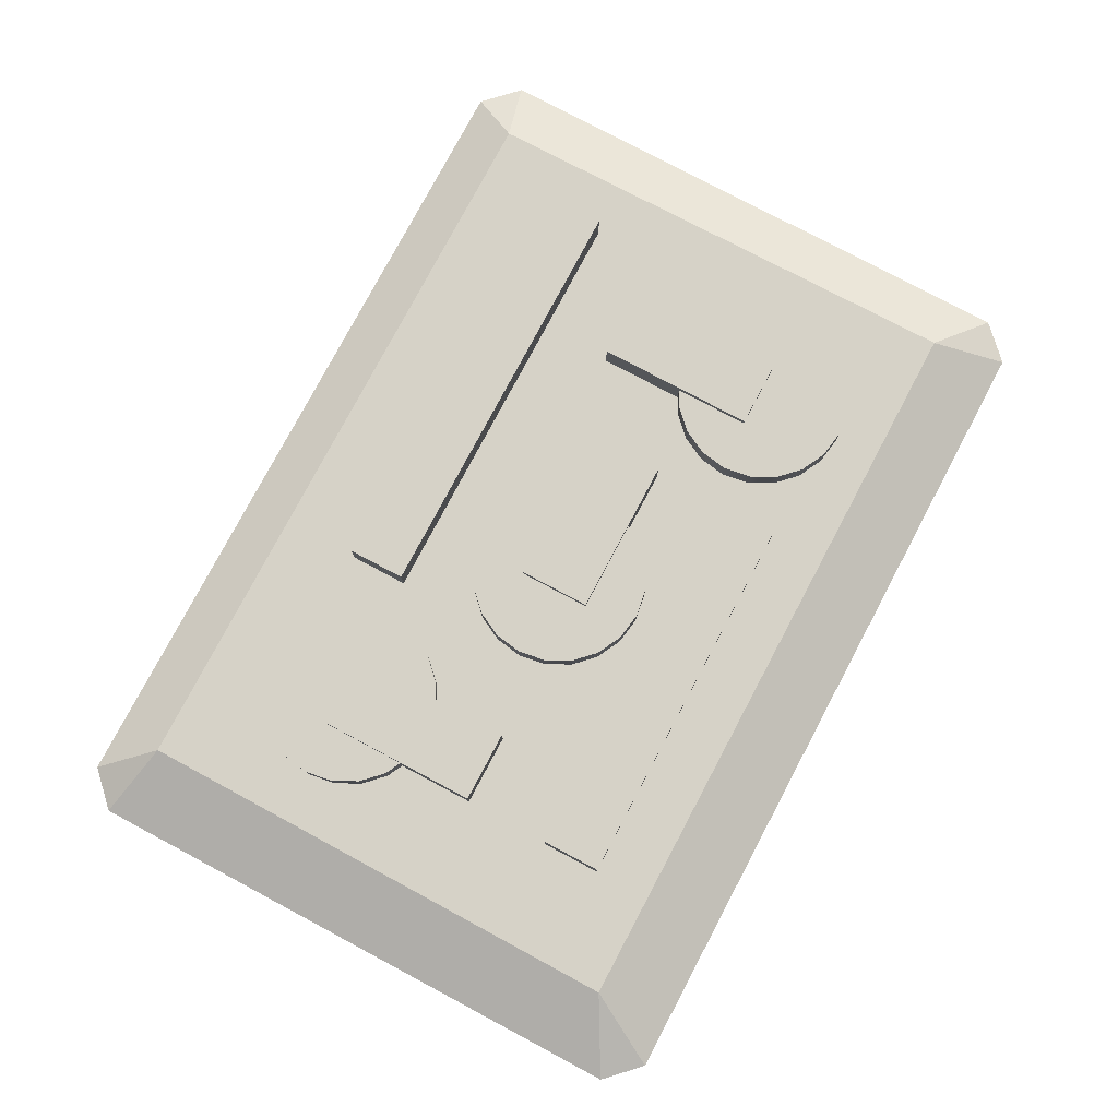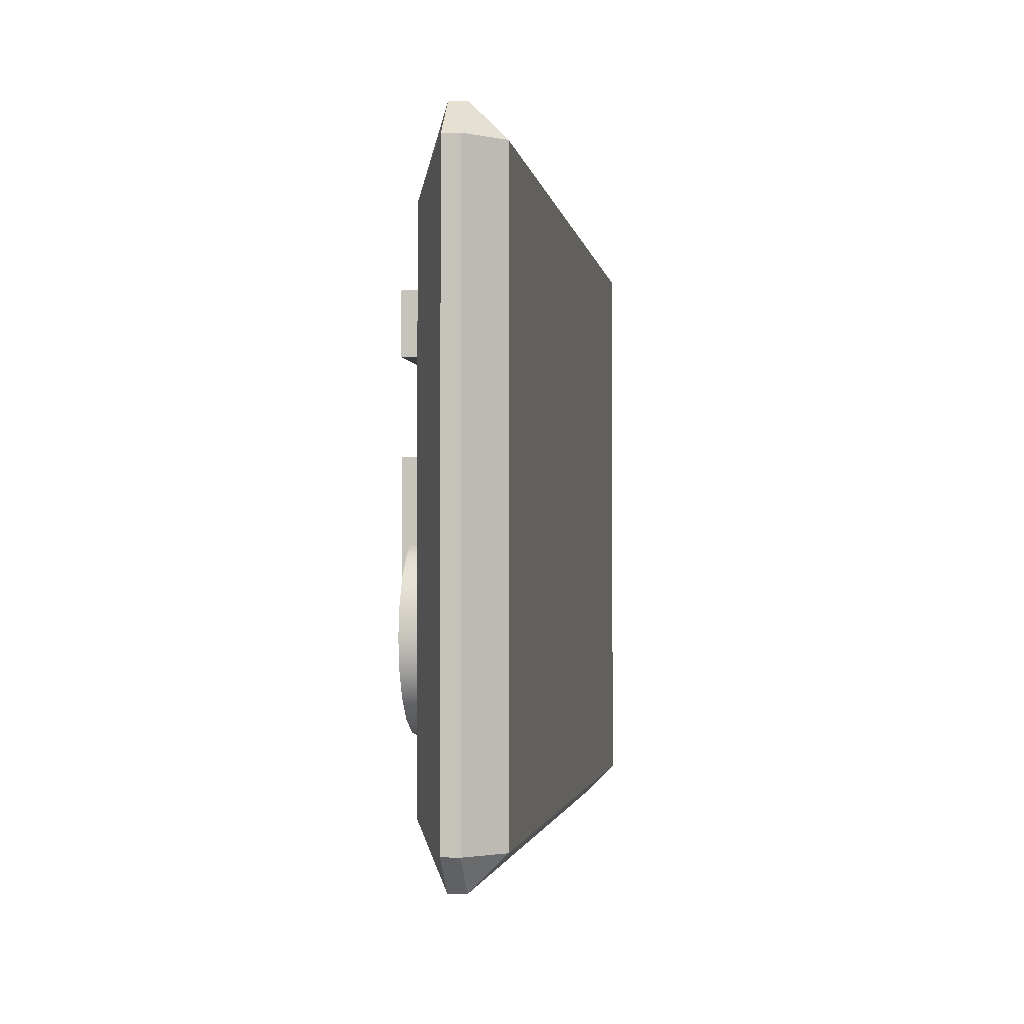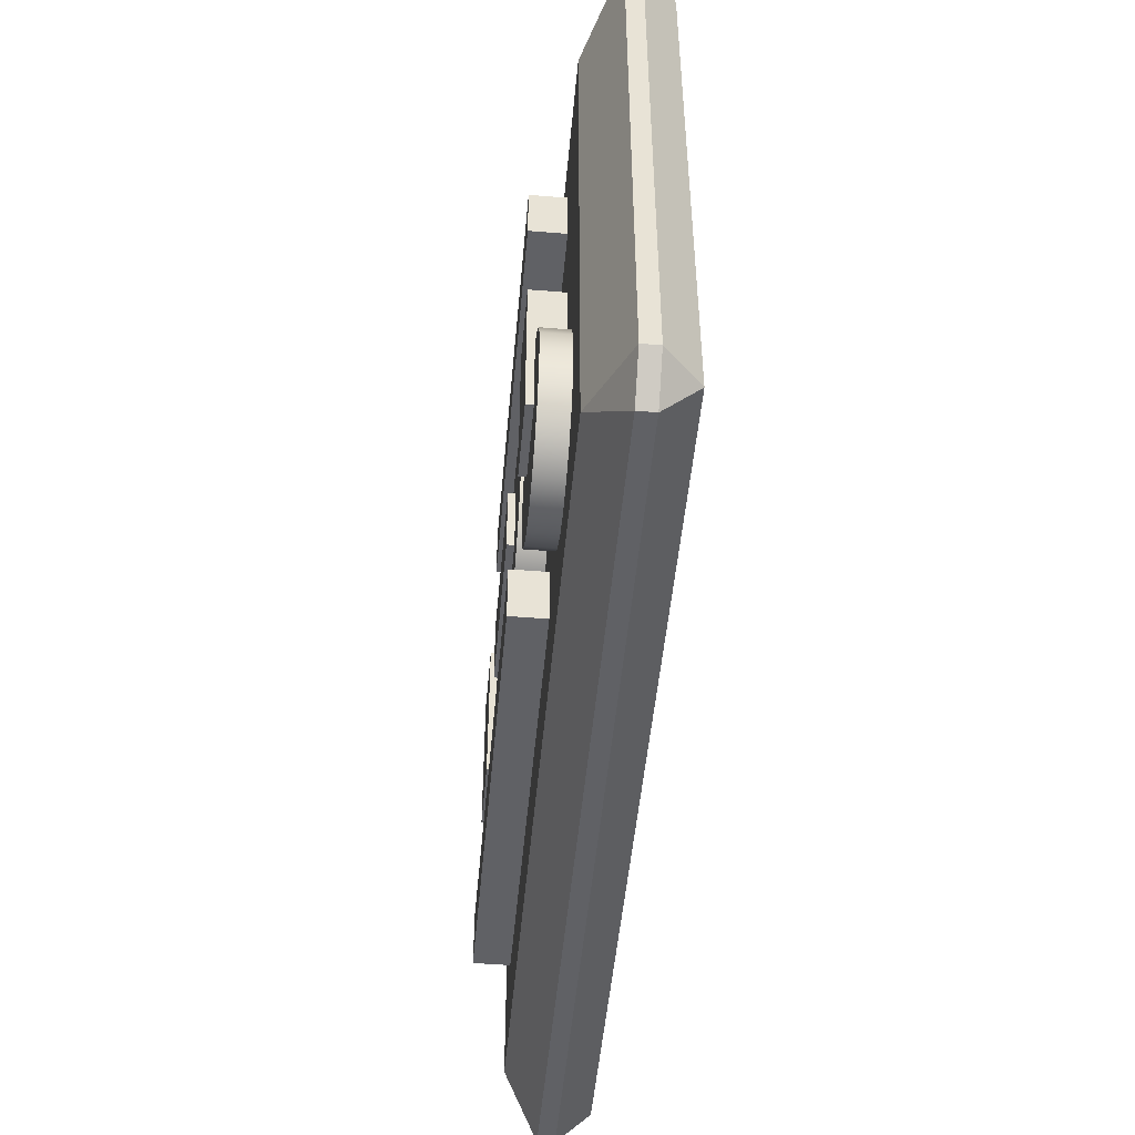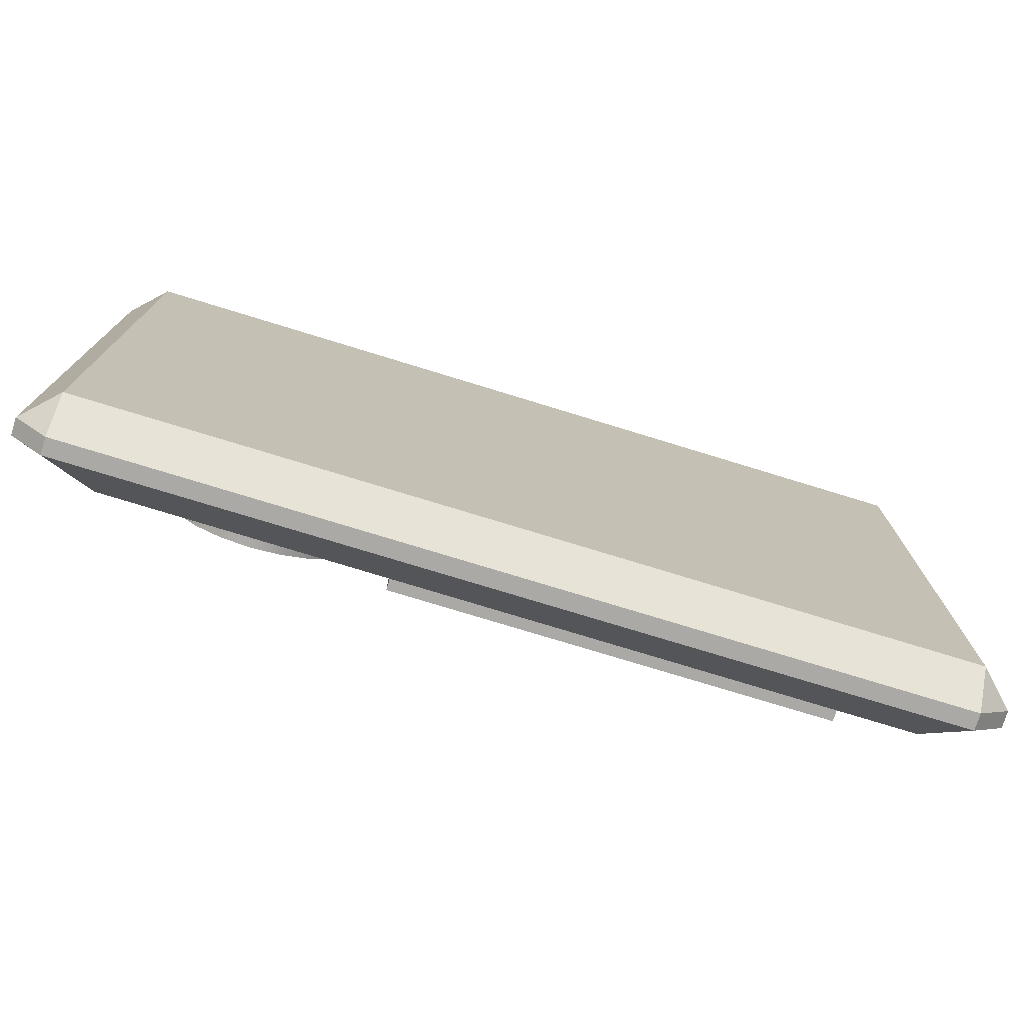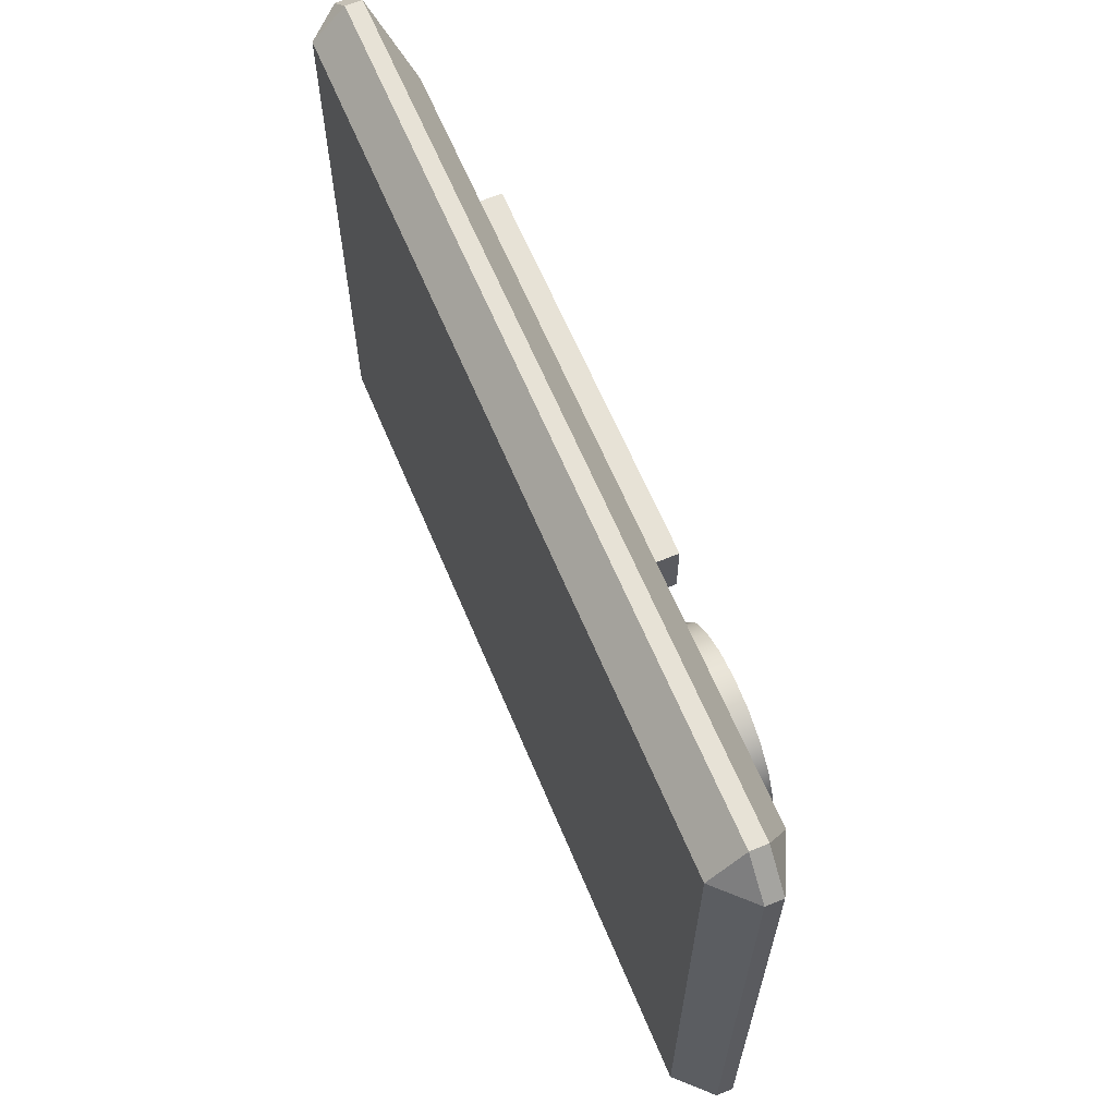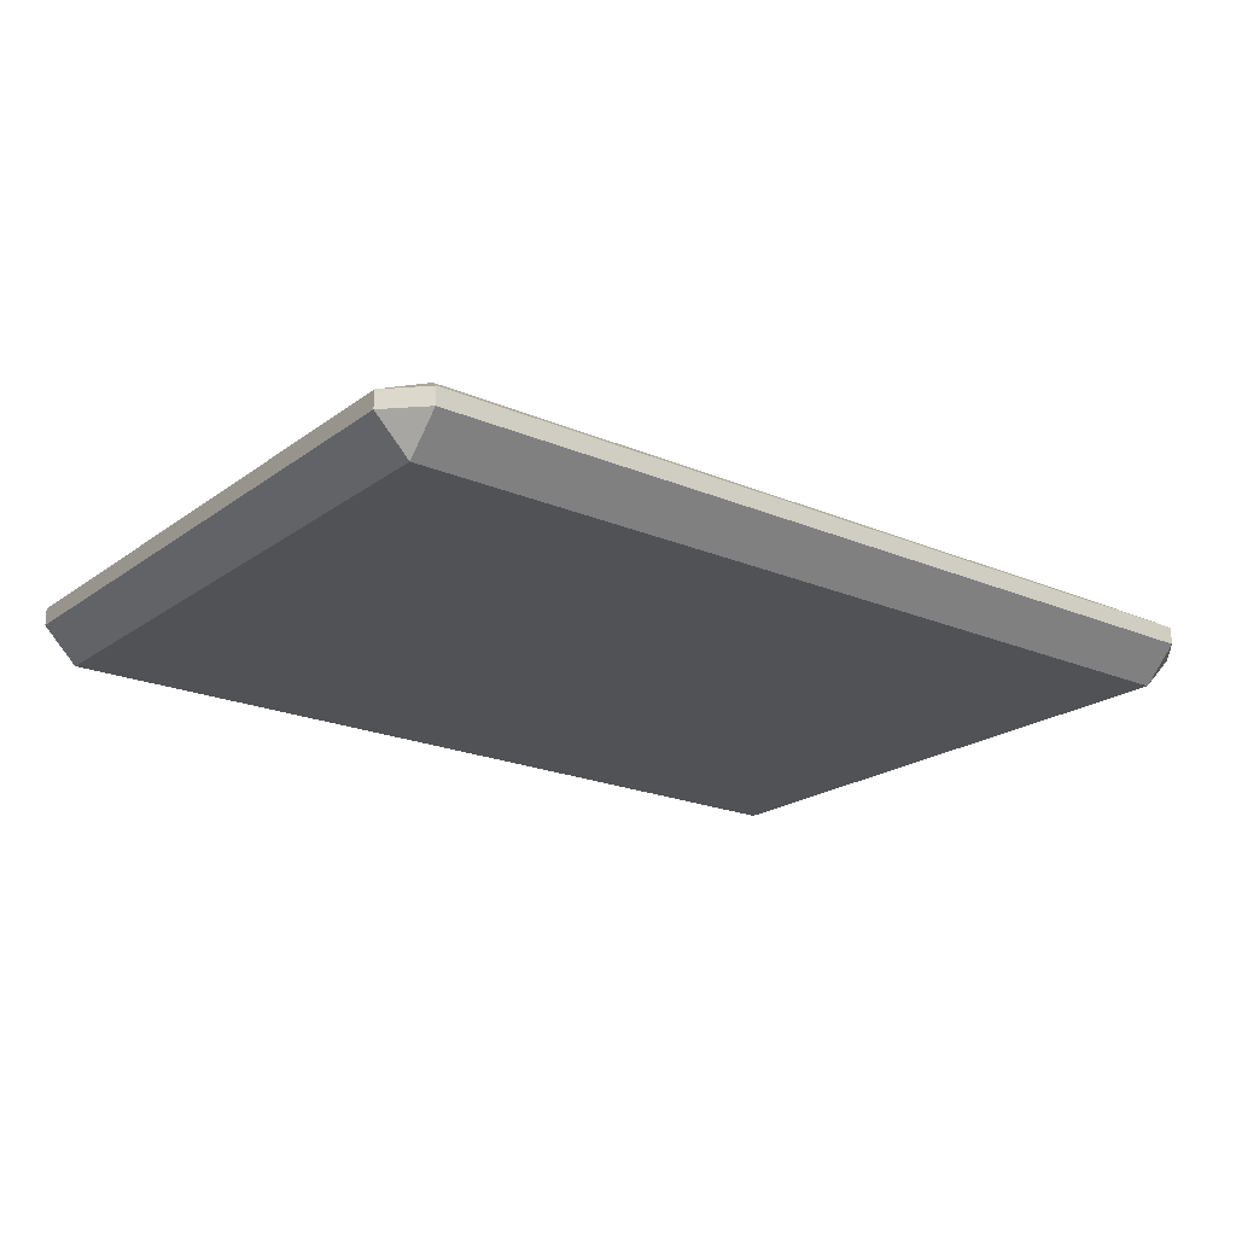
<metadata>
{"format":"obj","ext":"obj","renderer":"f3d","projection":"perspective","resolution":1024,"background":"white","views":[{"elev":78.6,"azim":-62.0,"up":"+Y"},{"elev":-1.9,"azim":-81.6,"up":"+Z"},{"elev":-49.5,"azim":-95.1,"up":"+Z"},{"elev":-75.6,"azim":-17.1,"up":"+Z"},{"elev":63.6,"azim":67.3,"up":"+Z"},{"elev":-20.8,"azim":142.3,"up":"+Y"}]}
</metadata>
<code>
g default
v -4.801 0.1698 1.786
v -0.8311 0.1698 1.786
v -4.801 1.194 1.786
v -0.8311 1.194 1.786
v -4.801 1.194 1.191
v -0.8311 1.194 1.191
v -4.801 0.1698 1.191
v -0.8311 0.1698 1.191
v -0.8185 0.6713 0.4152
v -0.8185 0.6713 -0.3235
v -0.8185 1.182 0.4152
v -0.8185 1.182 -0.3235
v -2.457 1.182 0.4152
v -2.457 1.182 -0.3235
v -2.457 0.6713 0.4152
v -2.457 0.6713 -0.3235
v -3.097 0.1698 -1.409
v 1.307 0.1698 -1.409
v -3.097 1.194 -1.409
v 1.307 1.194 -1.409
v -3.097 1.194 -2.005
v 1.307 1.194 -2.005
v -3.097 0.1698 -2.005
v 1.307 0.1698 -2.005
v -1.44 0.2691 -0.2492
v -1.568 0.2691 -0.5007
v -1.768 0.2691 -0.7002
v -2.019 0.2691 -0.8283
v -2.298 0.2691 -0.8725
v -2.577 0.2691 -0.8283
v -2.828 0.2691 -0.7002
v -3.028 0.2691 -0.5007
v -3.156 0.2691 -0.2492
v -3.2 0.2691 0.02952
v -3.156 0.2691 0.3082
v -3.028 0.2691 0.5597
v -2.828 0.2691 0.7592
v -2.577 0.2691 0.8874
v -2.298 0.2691 0.9315
v -2.019 0.2691 0.8874
v -1.768 0.2691 0.7592
v -1.568 0.2691 0.5597
v -1.44 0.2691 0.3082
v -1.396 0.2691 0.02952
v -1.44 1.11 -0.2492
v -1.568 1.11 -0.5007
v -1.768 1.11 -0.7002
v -2.019 1.11 -0.8283
v -2.298 1.11 -0.8725
v -2.577 1.11 -0.8283
v -2.828 1.11 -0.7002
v -3.028 1.11 -0.5007
v -3.156 1.11 -0.2492
v -3.2 1.11 0.02952
v -3.156 1.11 0.3082
v -3.028 1.11 0.5597
v -2.828 1.11 0.7592
v -2.577 1.11 0.8874
v -2.298 1.11 0.9315
v -2.019 1.11 0.8874
v -1.768 1.11 0.7592
v -1.568 1.11 0.5597
v -1.44 1.11 0.3082
v -1.396 1.11 0.02952
v -2.298 0.2691 0.02952
v -2.298 1.11 0.02952
v -4.786 0.6713 0.292
v -4.048 0.6713 0.292
v -4.786 1.182 0.292
v -4.048 1.182 0.292
v -4.786 1.182 -1.346
v -4.048 1.182 -1.346
v -4.786 0.6713 -1.346
v -4.048 0.6713 -1.346
v 1.293 0.2691 0.7395
v 1.165 0.2691 0.488
v 0.9651 0.2691 0.2885
v 0.7136 0.2691 0.1603
v 0.4349 0.2691 0.1162
v 0.1562 0.2691 0.1603
v -0.09527 0.2691 0.2885
v -0.2948 0.2691 0.488
v -0.4229 0.2691 0.7395
v -0.4671 0.2691 1.018
v -0.4229 0.2691 1.297
v -0.2948 0.2691 1.548
v -0.09527 0.2691 1.748
v 0.1562 0.2691 1.876
v 0.4349 0.2691 1.92
v 0.7136 0.2691 1.876
v 0.9651 0.2691 1.748
v 1.165 0.2691 1.548
v 1.293 0.2691 1.297
v 1.337 0.2691 1.018
v 1.293 1.11 0.7395
v 1.165 1.11 0.488
v 0.9651 1.11 0.2885
v 0.7136 1.11 0.1603
v 0.4349 1.11 0.1162
v 0.1562 1.11 0.1603
v -0.09527 1.11 0.2885
v -0.2948 1.11 0.488
v -0.4229 1.11 0.7395
v -0.4671 1.11 1.018
v -0.4229 1.11 1.297
v -0.2948 1.11 1.548
v -0.09527 1.11 1.748
v 0.1562 1.11 1.876
v 0.4349 1.11 1.92
v 0.7136 1.11 1.876
v 0.9651 1.11 1.748
v 1.165 1.11 1.548
v 1.293 1.11 1.297
v 1.337 1.11 1.018
v 0.4349 0.2691 1.018
v 0.4349 1.11 1.018
v 0.06375 0.6713 0.9758
v 0.8024 0.6713 0.9758
v 0.06375 1.182 0.9758
v 0.8024 1.182 0.9758
v 0.06375 1.182 -0.6624
v 0.8024 1.182 -0.6624
v 0.06375 0.6713 -0.6624
v 0.8024 0.6713 -0.6624
v -3.557 0.2691 -1.584
v -3.685 0.2691 -1.836
v -3.885 0.2691 -2.035
v -4.136 0.2691 -2.163
v -4.415 0.2691 -2.207
v -4.694 0.2691 -2.163
v -4.945 0.2691 -2.035
v -5.145 0.2691 -1.836
v -5.273 0.2691 -1.584
v -5.317 0.2691 -1.305
v -5.273 0.2691 -1.027
v -5.145 0.2691 -0.7752
v -4.945 0.2691 -0.5757
v -4.694 0.2691 -0.4476
v -4.415 0.2691 -0.4034
v -4.136 0.2691 -0.4476
v -3.885 0.2691 -0.5757
v -3.685 0.2691 -0.7752
v -3.557 0.2691 -1.027
v -3.513 0.2691 -1.305
v -3.557 1.11 -1.584
v -3.685 1.11 -1.836
v -3.885 1.11 -2.035
v -4.136 1.11 -2.163
v -4.415 1.11 -2.207
v -4.694 1.11 -2.163
v -4.945 1.11 -2.035
v -5.145 1.11 -1.836
v -5.273 1.11 -1.584
v -5.317 1.11 -1.305
v -5.273 1.11 -1.027
v -5.145 1.11 -0.7752
v -4.945 1.11 -0.5757
v -4.694 1.11 -0.4476
v -4.415 1.11 -0.4034
v -4.136 1.11 -0.4476
v -3.885 1.11 -0.5757
v -3.685 1.11 -0.7752
v -3.557 1.11 -1.027
v -3.513 1.11 -1.305
v -4.415 0.2691 -1.305
v -4.415 1.11 -1.305
v -6.288 0 2.801
v -6.288 0.3362 3.137
v -6.624 0.3362 2.801
v 2.515 0.3362 2.801
v 2.179 0.3362 3.137
v 2.179 0 2.801
v -6.624 0.5043 2.801
v -6.288 0.5043 3.137
v -5.864 0.8405 2.371
v 1.904 0.8405 2.373
v 2.179 0.5043 3.137
v 2.515 0.5043 2.801
v -6.624 0.5043 -3.02
v -5.835 0.8405 -2.81
v -6.288 0.5043 -3.356
v 2.179 0.5043 -3.356
v 1.867 0.8405 -2.819
v 2.515 0.5043 -3.02
v -6.624 0.3362 -3.02
v -6.288 0.3362 -3.356
v -6.288 0 -3.02
v 2.179 0 -3.02
v 2.179 0.3362 -3.356
v 2.515 0.3362 -3.02
g pasted__pCube3
f 1 2 4 3
f 3 4 6 5
f 5 6 8 7
f 7 8 2 1
f 2 8 6 4
f 7 1 3 5
f 9 10 12 11
f 11 12 14 13
f 13 14 16 15
f 15 16 10 9
f 10 16 14 12
f 15 9 11 13
f 17 18 20 19
f 19 20 22 21
f 21 22 24 23
f 23 24 18 17
f 18 24 22 20
f 23 17 19 21
f 25 26 46 45
f 26 27 47 46
f 27 28 48 47
f 28 29 49 48
f 29 30 50 49
f 30 31 51 50
f 31 32 52 51
f 32 33 53 52
f 33 34 54 53
f 34 35 55 54
f 35 36 56 55
f 36 37 57 56
f 37 38 58 57
f 38 39 59 58
f 39 40 60 59
f 40 41 61 60
f 41 42 62 61
f 42 43 63 62
f 43 44 64 63
f 44 25 45 64
f 26 25 65
f 27 26 65
f 28 27 65
f 29 28 65
f 30 29 65
f 31 30 65
f 32 31 65
f 33 32 65
f 34 33 65
f 35 34 65
f 36 35 65
f 37 36 65
f 38 37 65
f 39 38 65
f 40 39 65
f 41 40 65
f 42 41 65
f 43 42 65
f 44 43 65
f 25 44 65
f 45 46 66
f 46 47 66
f 47 48 66
f 48 49 66
f 49 50 66
f 50 51 66
f 51 52 66
f 52 53 66
f 53 54 66
f 54 55 66
f 55 56 66
f 56 57 66
f 57 58 66
f 58 59 66
f 59 60 66
f 60 61 66
f 61 62 66
f 62 63 66
f 63 64 66
f 64 45 66
f 67 68 70 69
f 69 70 72 71
f 71 72 74 73
f 73 74 68 67
f 68 74 72 70
f 73 67 69 71
f 75 76 96 95
f 76 77 97 96
f 77 78 98 97
f 78 79 99 98
f 79 80 100 99
f 80 81 101 100
f 81 82 102 101
f 82 83 103 102
f 83 84 104 103
f 84 85 105 104
f 85 86 106 105
f 86 87 107 106
f 87 88 108 107
f 88 89 109 108
f 89 90 110 109
f 90 91 111 110
f 91 92 112 111
f 92 93 113 112
f 93 94 114 113
f 94 75 95 114
f 76 75 115
f 77 76 115
f 78 77 115
f 79 78 115
f 80 79 115
f 81 80 115
f 82 81 115
f 83 82 115
f 84 83 115
f 85 84 115
f 86 85 115
f 87 86 115
f 88 87 115
f 89 88 115
f 90 89 115
f 91 90 115
f 92 91 115
f 93 92 115
f 94 93 115
f 75 94 115
f 95 96 116
f 96 97 116
f 97 98 116
f 98 99 116
f 99 100 116
f 100 101 116
f 101 102 116
f 102 103 116
f 103 104 116
f 104 105 116
f 105 106 116
f 106 107 116
f 107 108 116
f 108 109 116
f 109 110 116
f 110 111 116
f 111 112 116
f 112 113 116
f 113 114 116
f 114 95 116
f 117 118 120 119
f 119 120 122 121
f 121 122 124 123
f 123 124 118 117
f 118 124 122 120
f 123 117 119 121
f 125 126 146 145
f 126 127 147 146
f 127 128 148 147
f 128 129 149 148
f 129 130 150 149
f 130 131 151 150
f 131 132 152 151
f 132 133 153 152
f 133 134 154 153
f 134 135 155 154
f 135 136 156 155
f 136 137 157 156
f 137 138 158 157
f 138 139 159 158
f 139 140 160 159
f 140 141 161 160
f 141 142 162 161
f 142 143 163 162
f 143 144 164 163
f 144 125 145 164
f 126 125 165
f 127 126 165
f 128 127 165
f 129 128 165
f 130 129 165
f 131 130 165
f 132 131 165
f 133 132 165
f 134 133 165
f 135 134 165
f 136 135 165
f 137 136 165
f 138 137 165
f 139 138 165
f 140 139 165
f 141 140 165
f 142 141 165
f 143 142 165
f 144 143 165
f 125 144 165
f 145 146 166
f 146 147 166
f 147 148 166
f 148 149 166
f 149 150 166
f 150 151 166
f 151 152 166
f 152 153 166
f 153 154 166
f 154 155 166
f 155 156 166
f 156 157 166
f 157 158 166
f 158 159 166
f 159 160 166
f 160 161 166
f 161 162 166
f 162 163 166
f 163 164 166
f 164 145 166
f 167 169 185 187
f 168 167 172 171
f 169 168 174 173
f 170 172 188 190
f 171 170 178 177
f 173 175 180 179
f 175 174 177 176
f 176 178 184 183
f 179 181 186 185
f 181 180 183 182
f 182 184 190 189
f 187 186 189 188
f 168 171 177 174
f 175 176 183 180
f 181 182 189 186
f 187 188 172 167
f 170 190 184 178
f 185 169 173 179
f 167 168 169
f 170 171 172
f 173 174 175
f 176 177 178
f 179 180 181
f 182 183 184
f 185 186 187
f 188 189 190

</code>
